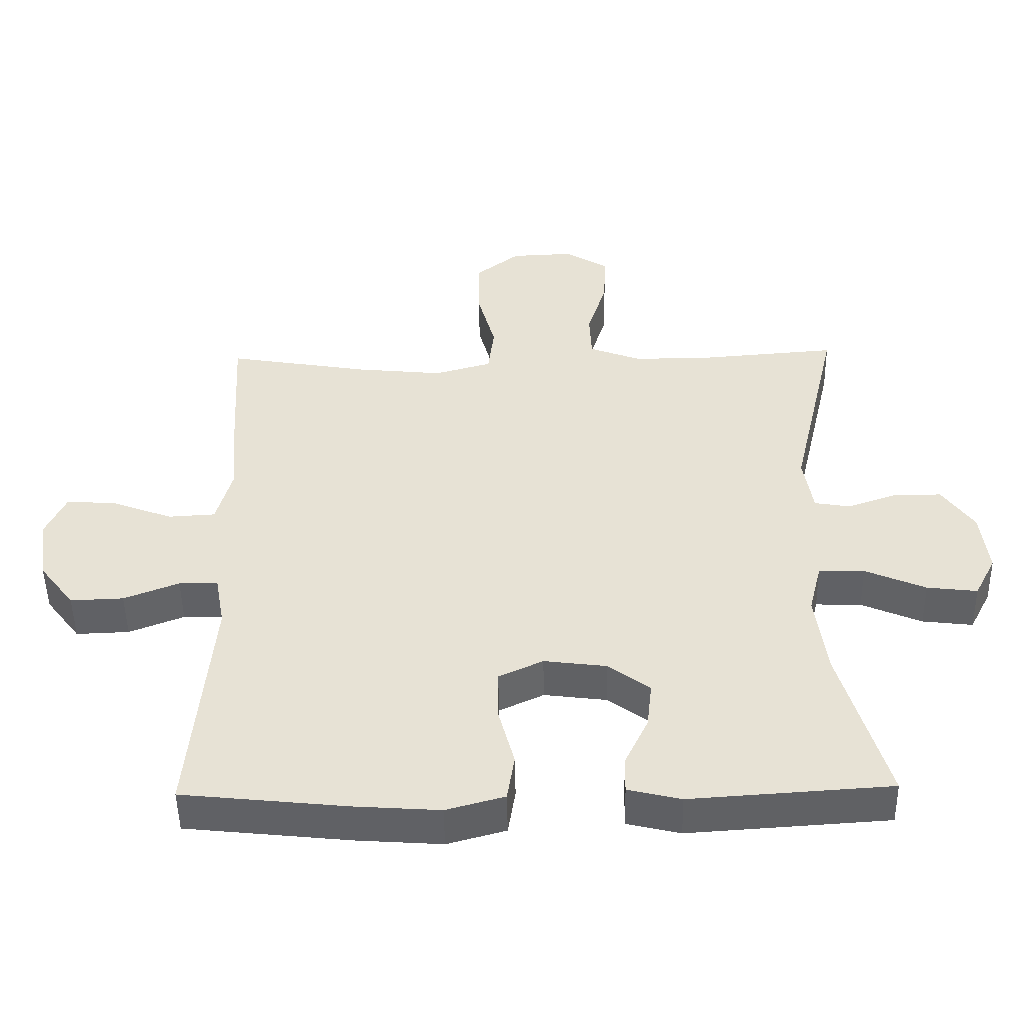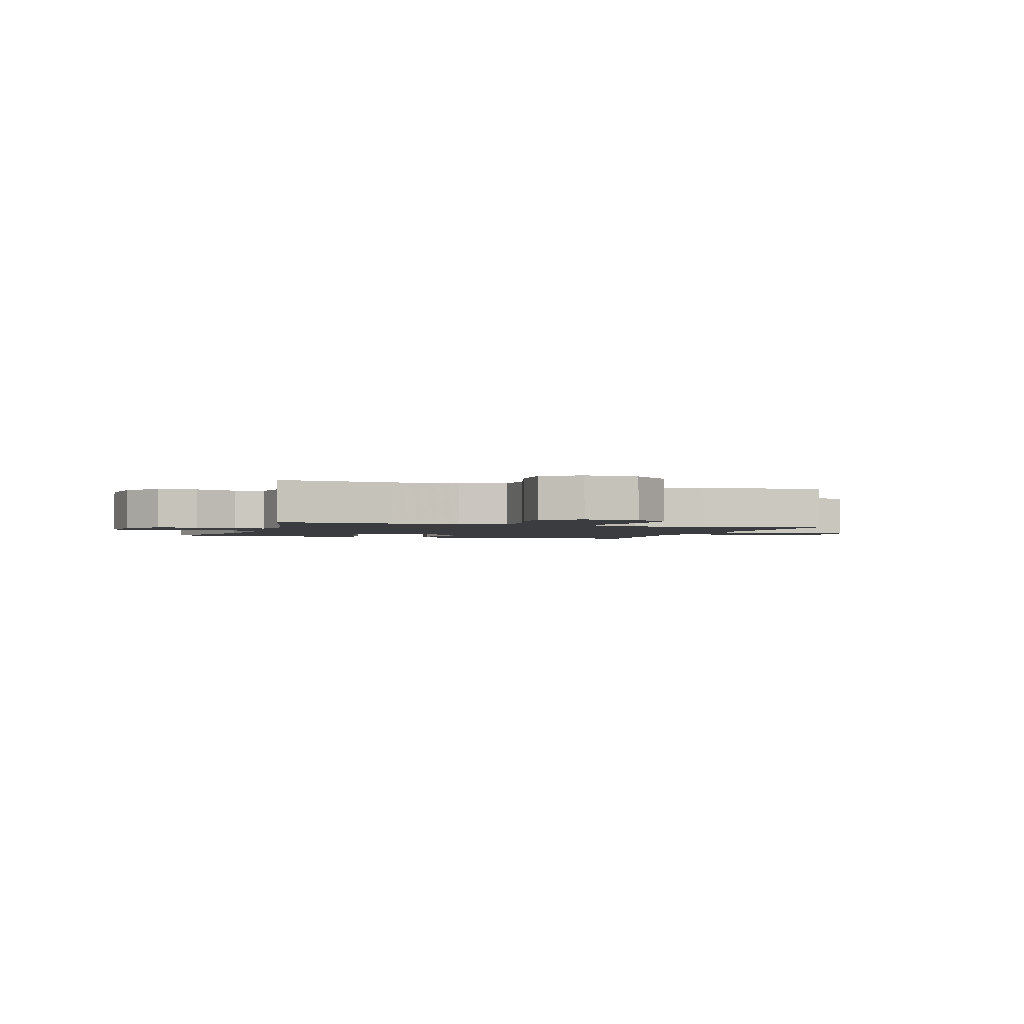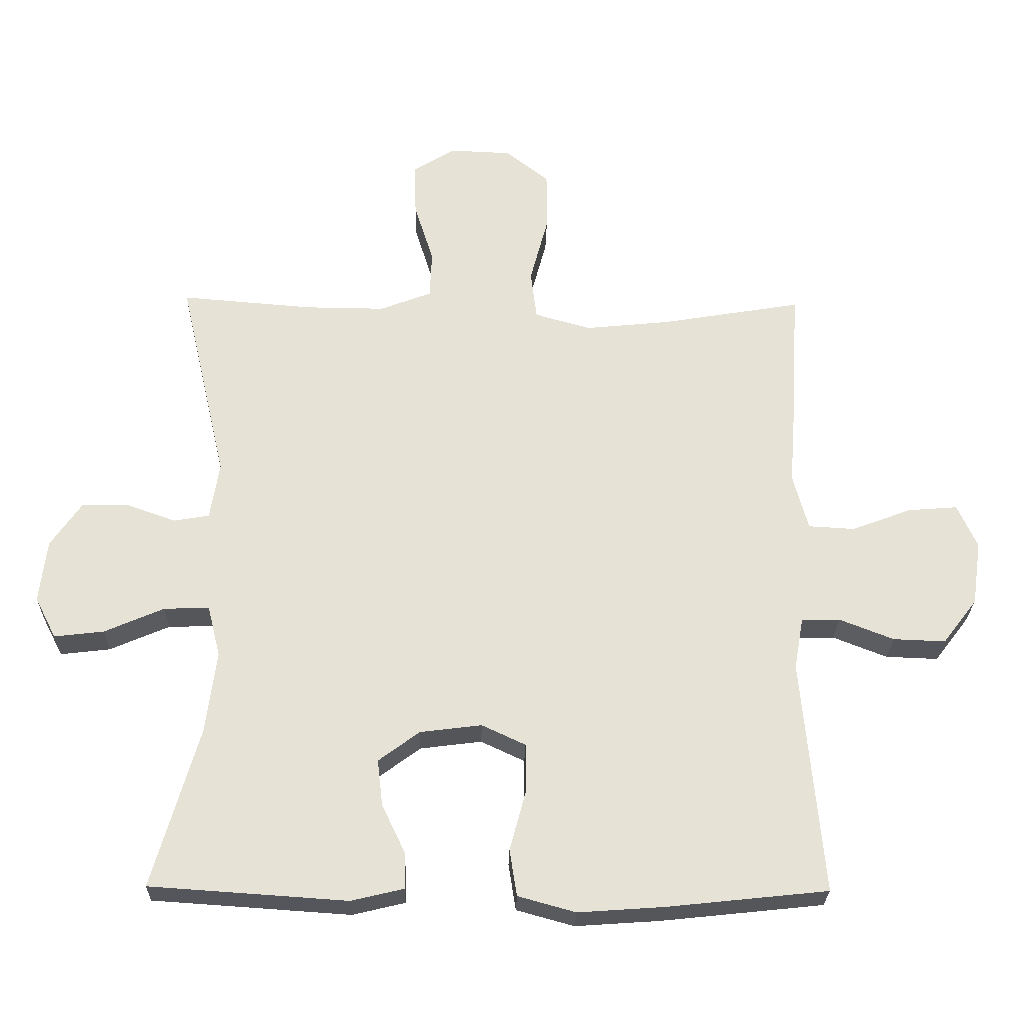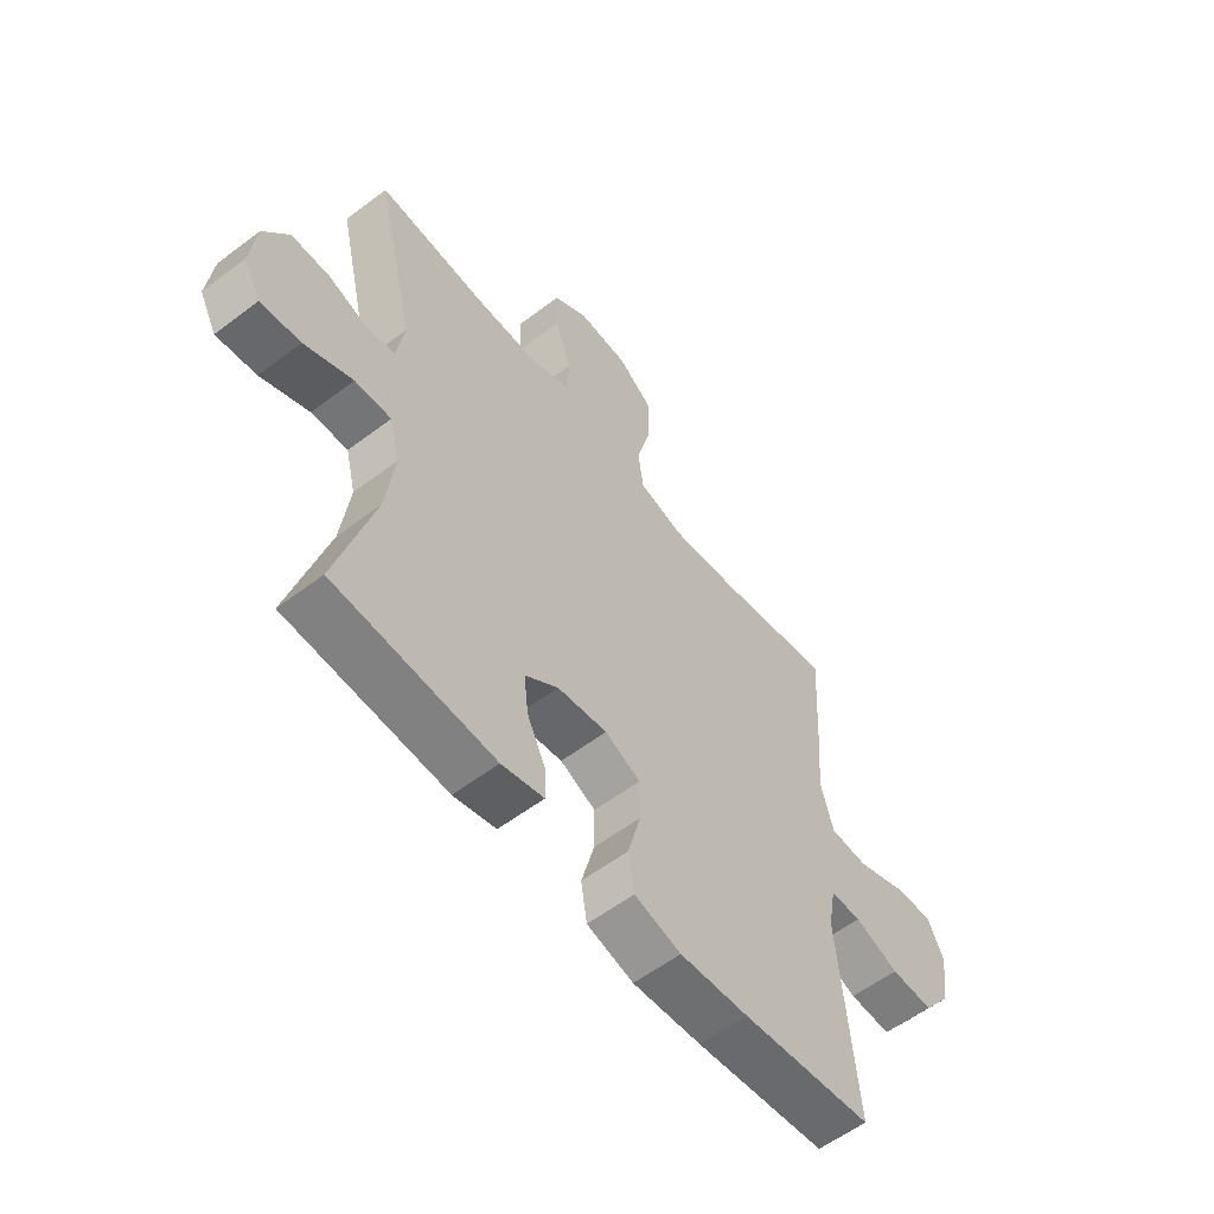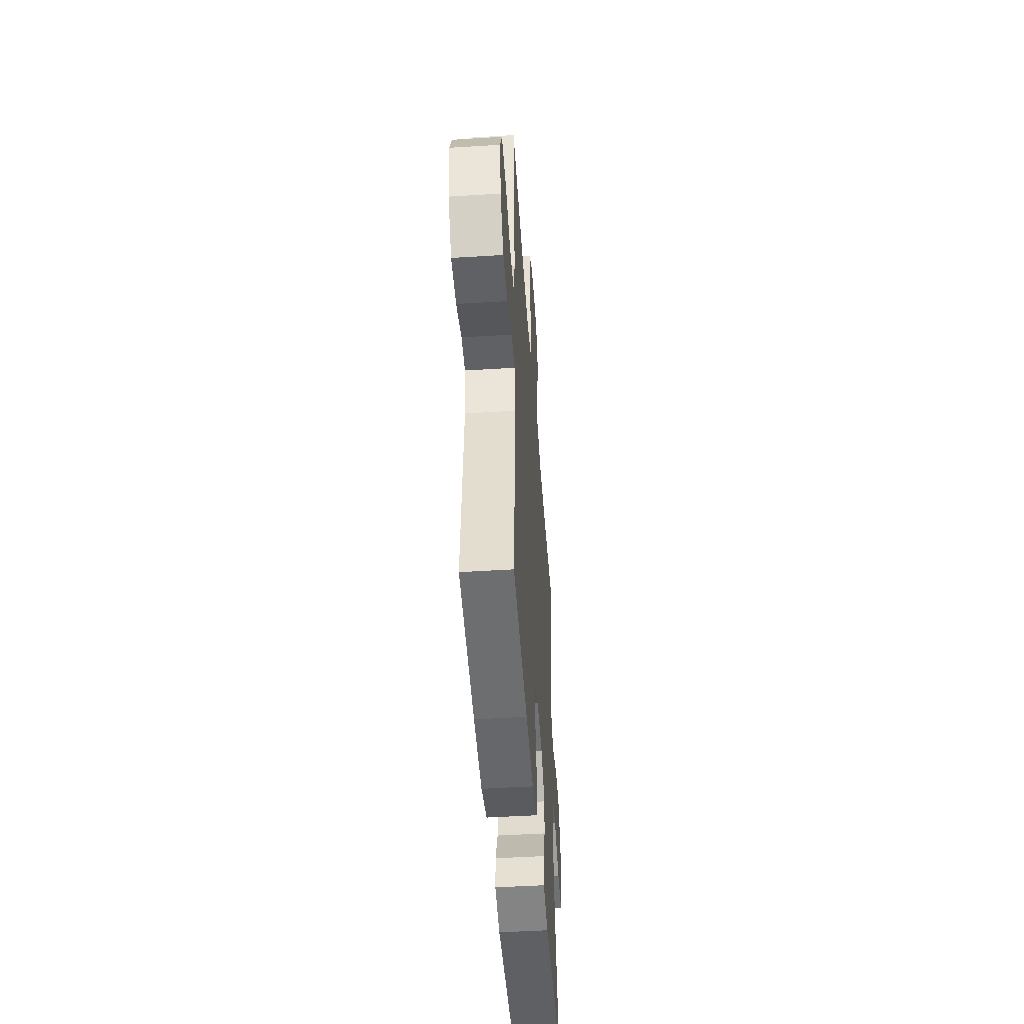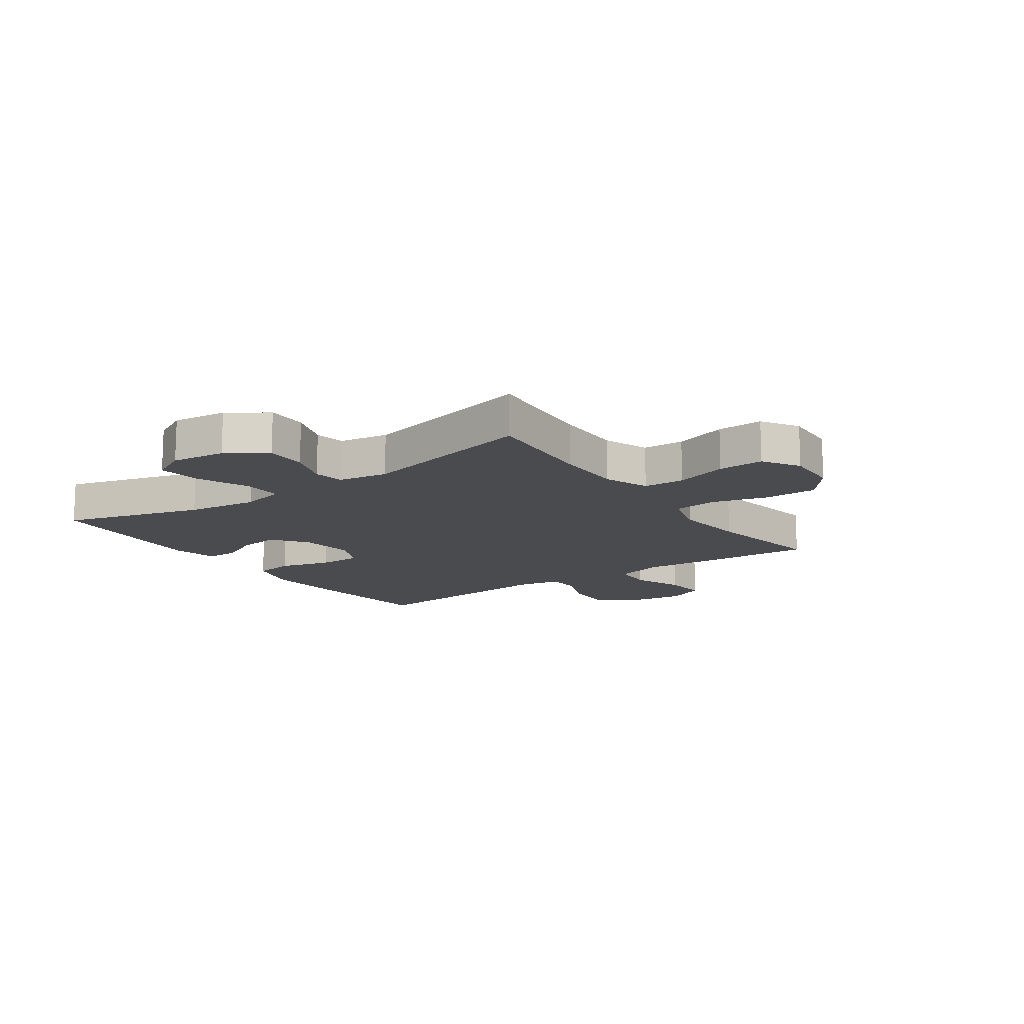
<metadata>
{"format":"obj","ext":"obj","renderer":"f3d","projection":"perspective","resolution":1024,"background":"white","views":[{"elev":-49.3,"azim":-179.0,"up":"+Z"},{"elev":-2.0,"azim":-18.5,"up":"+Y"},{"elev":-26.2,"azim":-1.3,"up":"+Z"},{"elev":-57.6,"azim":-51.8,"up":"+Z"},{"elev":-48.2,"azim":94.0,"up":"+Z"},{"elev":-13.9,"azim":-55.0,"up":"+Y"}]}
</metadata>
<code>
v -0.5 0.07 -0.5
v -0.43 0.07 -0.257
v -0.414 0.07 -0.133
v -0.433 0.07 -0.056
v -0.501 0.07 -0.058
v -0.591 0.07 -0.097
v -0.666 0.07 -0.106
v -0.698 0.07 -0.044
v -0.687 0.07 0.051
v -0.64 0.07 0.119
v -0.569 0.07 0.119
v -0.495 0.07 0.093
v -0.442 0.07 0.102
v -0.428 0.07 0.189
v -0.5 0.07 0.5
v -0.3 0.07 0.484
v -0.18 0.07 0.483
v -0.102 0.07 0.513
v -0.099 0.07 0.585
v -0.128 0.07 0.677
v -0.131 0.07 0.757
v -0.067 0.07 0.797
v 0.027 0.07 0.793
v 0.092 0.07 0.742
v 0.092 0.07 0.651
v 0.065 0.07 0.55
v 0.074 0.07 0.475
v 0.159 0.07 0.451
v 0.287 0.07 0.464
v 0.5 0.07 0.5
v 0.489 0.07 0.311
v 0.479 0.07 0.179
v 0.502 0.07 0.094
v 0.572 0.07 0.09
v 0.662 0.07 0.124
v 0.737 0.07 0.13
v 0.767 0.07 0.064
v 0.753 0.07 -0.033
v 0.701 0.07 -0.101
v 0.622 0.07 -0.098
v 0.54 0.07 -0.066
v 0.482 0.07 -0.067
v 0.468 0.07 -0.145
v 0.5 0.07 -0.5
v 0.256 0.07 -0.526
v 0.128 0.07 -0.535
v 0.041 0.07 -0.511
v 0.03 0.07 -0.441
v 0.054 0.07 -0.351
v 0.054 0.07 -0.276
v -0.012 0.07 -0.245
v -0.105 0.07 -0.257
v -0.167 0.07 -0.303
v -0.159 0.07 -0.373
v -0.124 0.07 -0.446
v -0.123 0.07 -0.501
v -0.202 0.07 -0.52
v -0.5 0 -0.5
v -0.43 0 -0.257
v -0.414 0 -0.133
v -0.433 0 -0.056
v -0.501 0 -0.058
v -0.591 0 -0.097
v -0.666 0 -0.106
v -0.698 0 -0.044
v -0.687 0 0.051
v -0.64 0 0.119
v -0.569 0 0.119
v -0.495 0 0.093
v -0.442 0 0.102
v -0.428 0 0.189
v -0.5 0 0.5
v -0.3 0 0.484
v -0.18 0 0.483
v -0.102 0 0.513
v -0.099 0 0.585
v -0.128 0 0.677
v -0.131 0 0.757
v -0.067 0 0.797
v 0.027 0 0.793
v 0.092 0 0.742
v 0.092 0 0.651
v 0.065 0 0.55
v 0.074 0 0.475
v 0.159 0 0.451
v 0.287 0 0.464
v 0.5 0 0.5
v 0.489 0 0.311
v 0.479 0 0.179
v 0.502 0 0.094
v 0.572 0 0.09
v 0.662 0 0.124
v 0.737 0 0.13
v 0.767 0 0.064
v 0.753 0 -0.033
v 0.701 0 -0.101
v 0.622 0 -0.098
v 0.54 0 -0.066
v 0.482 0 -0.067
v 0.468 0 -0.145
v 0.5 0 -0.5
v 0.256 0 -0.526
v 0.128 0 -0.535
v 0.041 0 -0.511
v 0.03 0 -0.441
v 0.054 0 -0.351
v 0.054 0 -0.276
v -0.012 0 -0.245
v -0.105 0 -0.257
v -0.167 0 -0.303
v -0.159 0 -0.373
v -0.124 0 -0.446
v -0.123 0 -0.501
v -0.202 0 -0.52
f 57 1 2
f 56 57 2
f 55 56 2
f 54 55 2
f 53 54 2 3
f 52 53 3 4
f 51 52 4
f 47 48 49
f 46 47 49
f 45 46 49
f 44 45 49
f 43 44 49
f 42 43 49 50
f 39 40 41
f 38 39 41
f 37 38 41
f 36 37 41
f 35 36 41
f 34 35 41
f 33 34 41 42
f 42 50 51
f 33 42 51
f 32 33 51
f 32 51 4
f 31 32 4
f 30 31 4
f 29 30 4
f 24 25 26
f 23 24 26
f 22 23 26
f 21 22 26
f 20 21 26
f 19 20 26
f 18 19 26 27
f 17 18 27 28
f 14 15 16
f 16 17 28
f 14 16 28
f 13 14 28
f 10 11 12
f 9 10 12
f 8 9 12
f 7 8 12
f 6 7 12
f 5 6 12
f 5 12 13
f 13 28 29
f 5 13 29
f 4 5 29
f 59 58 114
f 59 114 113
f 59 113 112
f 59 112 111
f 60 59 111 110
f 61 60 110 109
f 61 109 108
f 106 105 104
f 106 104 103
f 106 103 102
f 106 102 101
f 106 101 100
f 107 106 100 99
f 98 97 96
f 98 96 95
f 98 95 94
f 98 94 93
f 98 93 92
f 98 92 91
f 99 98 91 90
f 108 107 99
f 108 99 90
f 108 90 89
f 61 108 89
f 61 89 88
f 61 88 87
f 61 87 86
f 83 82 81
f 83 81 80
f 83 80 79
f 83 79 78
f 83 78 77
f 83 77 76
f 84 83 76 75
f 85 84 75 74
f 73 72 71
f 85 74 73
f 85 73 71
f 85 71 70
f 69 68 67
f 69 67 66
f 69 66 65
f 69 65 64
f 69 64 63
f 69 63 62
f 70 69 62
f 86 85 70
f 86 70 62
f 86 62 61
f 1 58 59 2
f 2 59 60 3
f 3 60 61 4
f 4 61 62 5
f 5 62 63 6
f 6 63 64 7
f 7 64 65 8
f 8 65 66 9
f 9 66 67 10
f 10 67 68 11
f 11 68 69 12
f 12 69 70 13
f 13 70 71 14
f 14 71 72 15
f 15 72 73 16
f 16 73 74 17
f 17 74 75 18
f 18 75 76 19
f 19 76 77 20
f 20 77 78 21
f 21 78 79 22
f 22 79 80 23
f 23 80 81 24
f 24 81 82 25
f 25 82 83 26
f 26 83 84 27
f 27 84 85 28
f 28 85 86 29
f 29 86 87 30
f 30 87 88 31
f 31 88 89 32
f 32 89 90 33
f 33 90 91 34
f 34 91 92 35
f 35 92 93 36
f 36 93 94 37
f 37 94 95 38
f 38 95 96 39
f 39 96 97 40
f 40 97 98 41
f 41 98 99 42
f 42 99 100 43
f 43 100 101 44
f 44 101 102 45
f 45 102 103 46
f 46 103 104 47
f 47 104 105 48
f 48 105 106 49
f 49 106 107 50
f 50 107 108 51
f 51 108 109 52
f 52 109 110 53
f 53 110 111 54
f 54 111 112 55
f 55 112 113 56
f 56 113 114 57
f 57 114 58 1

</code>
